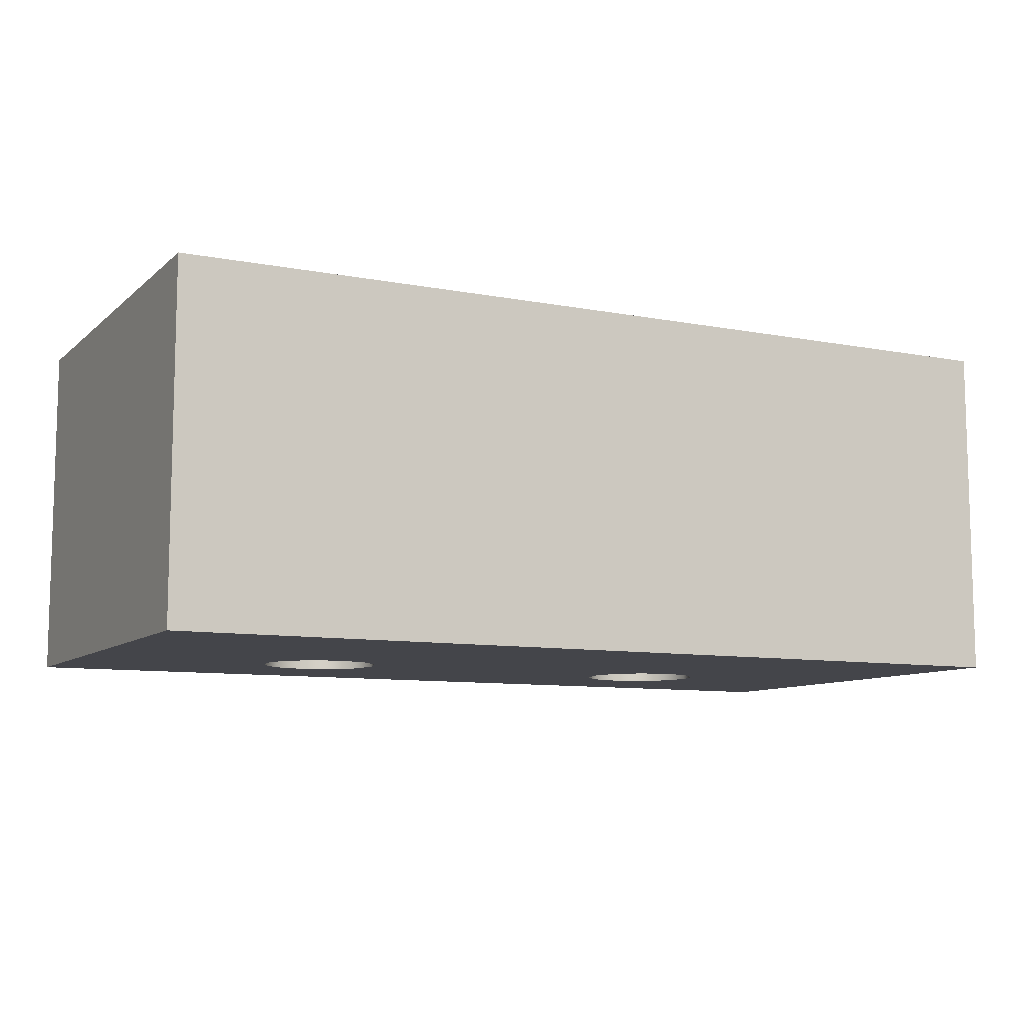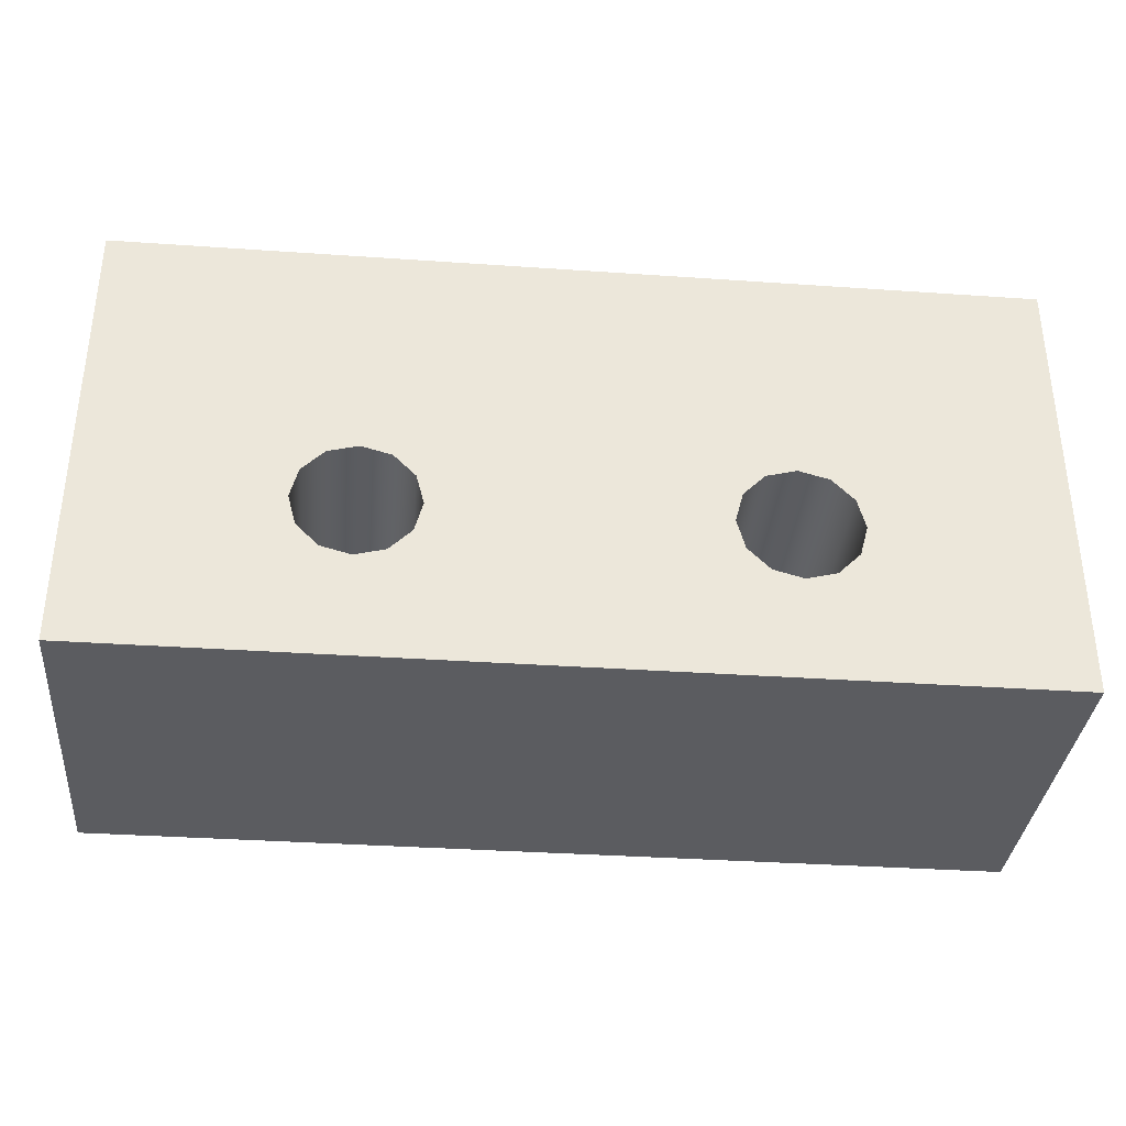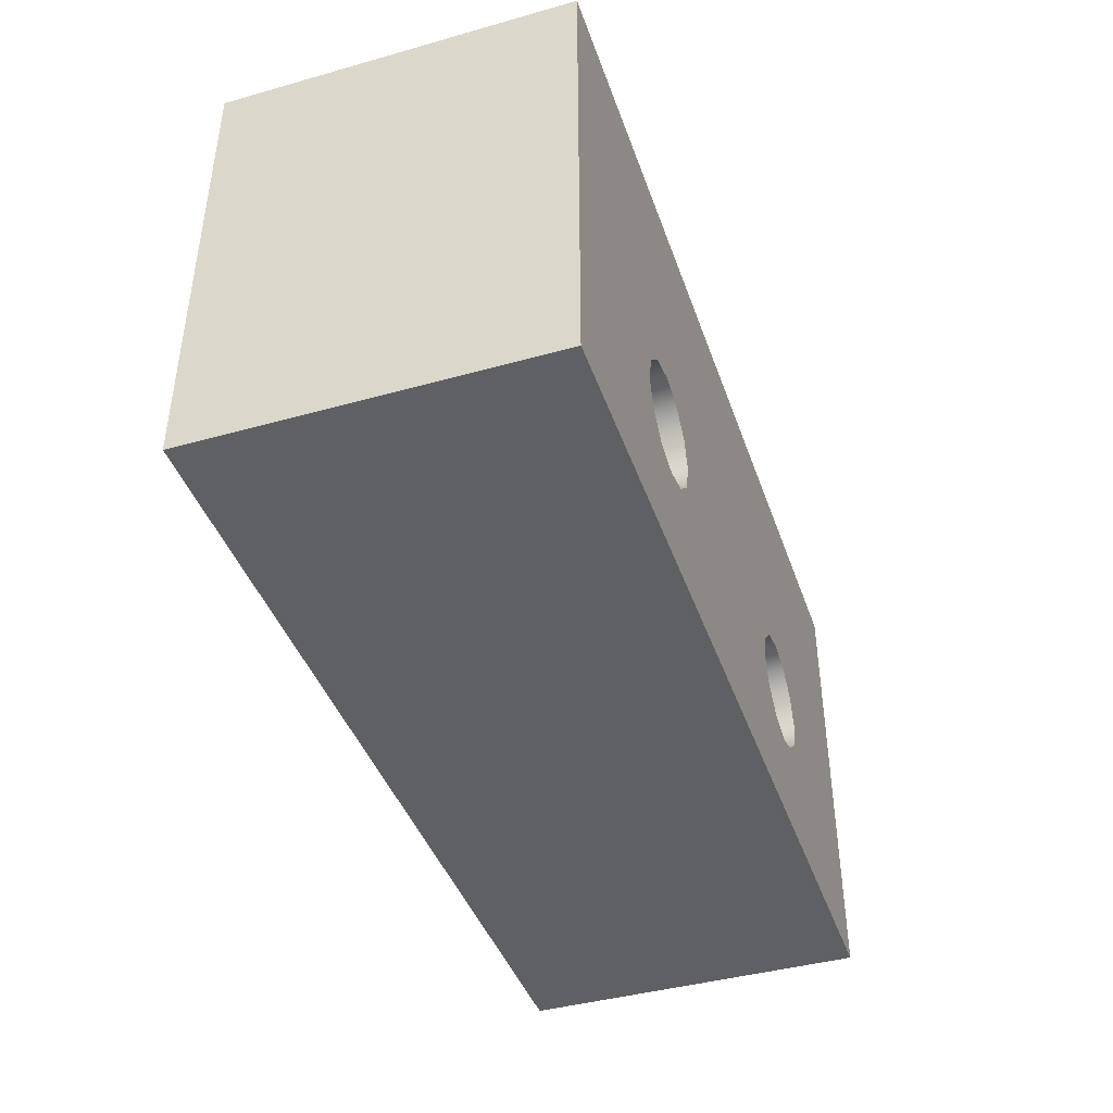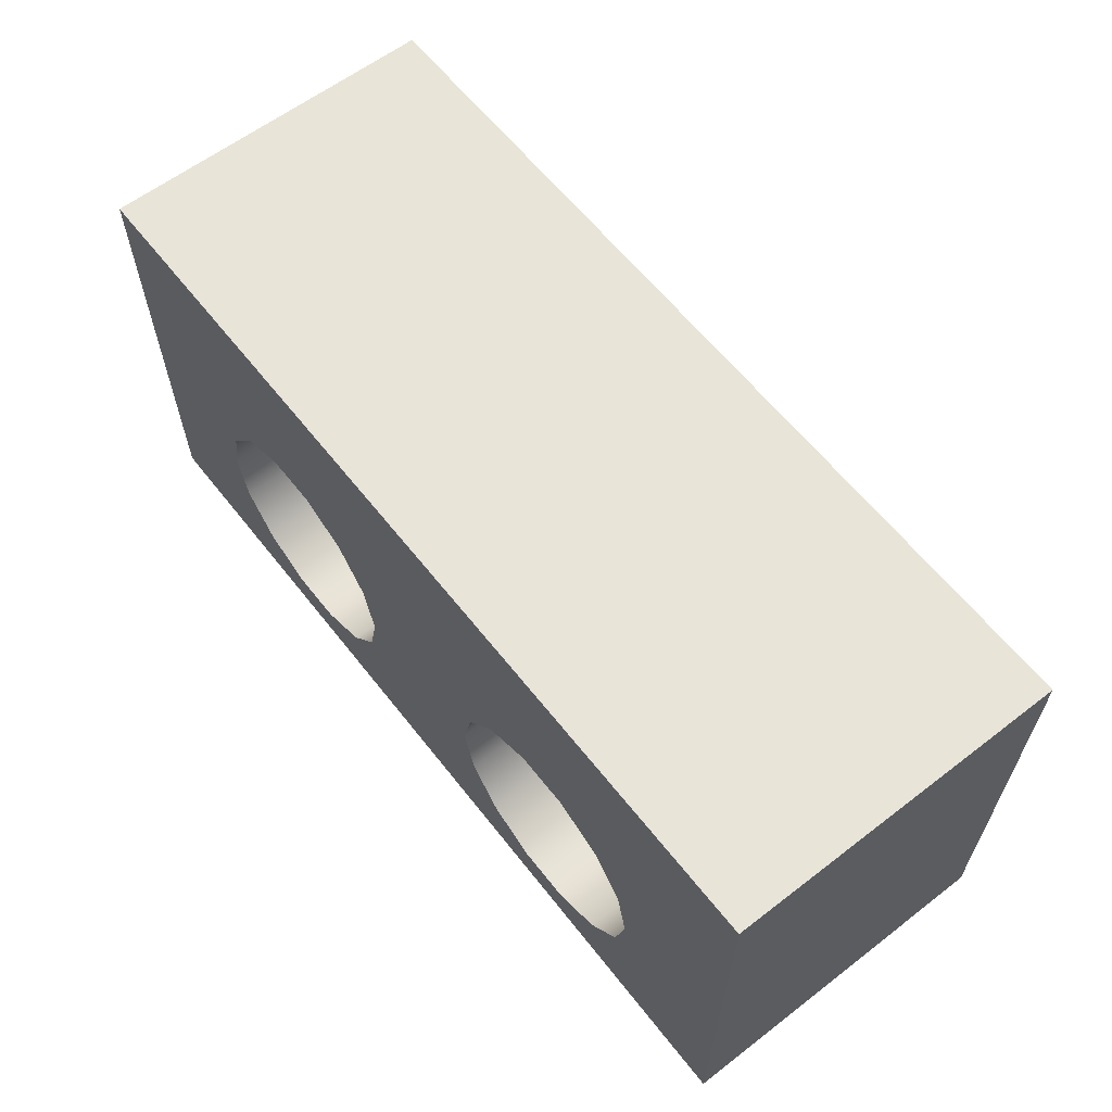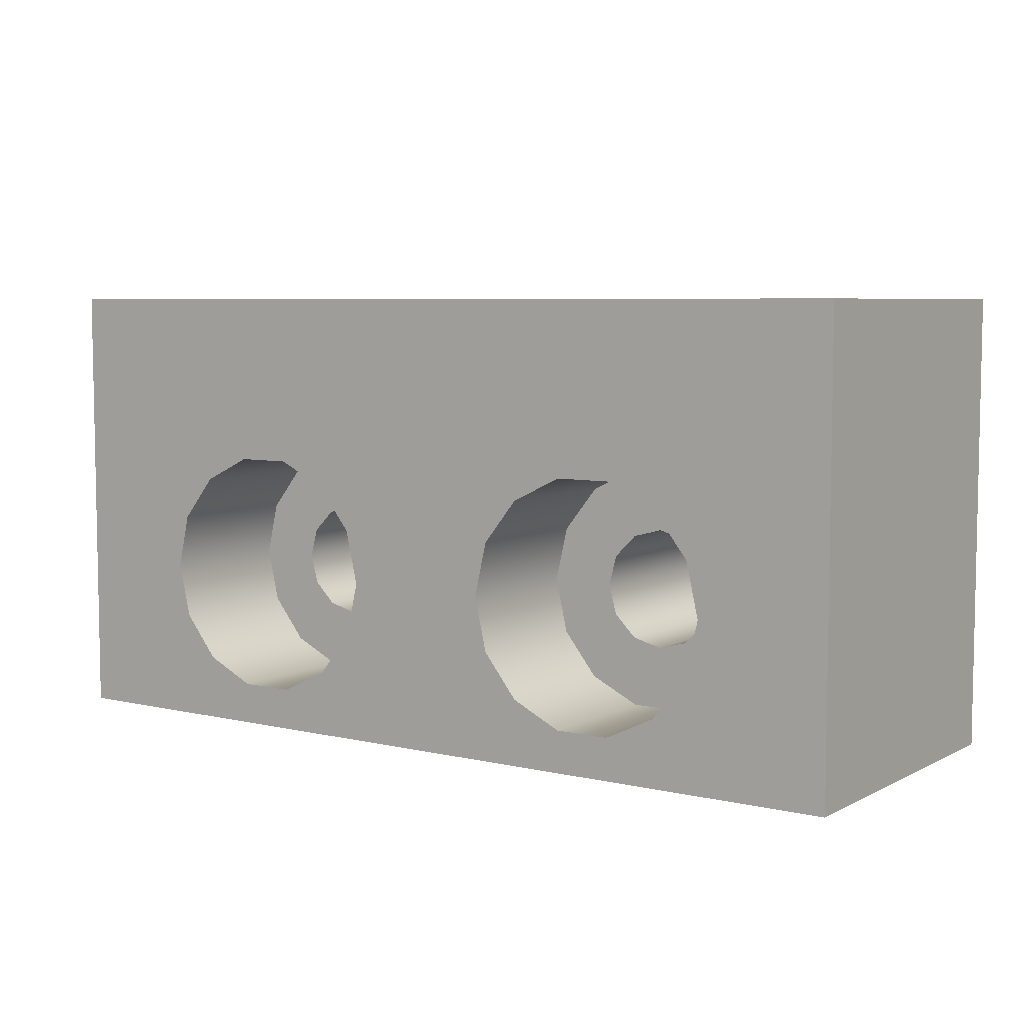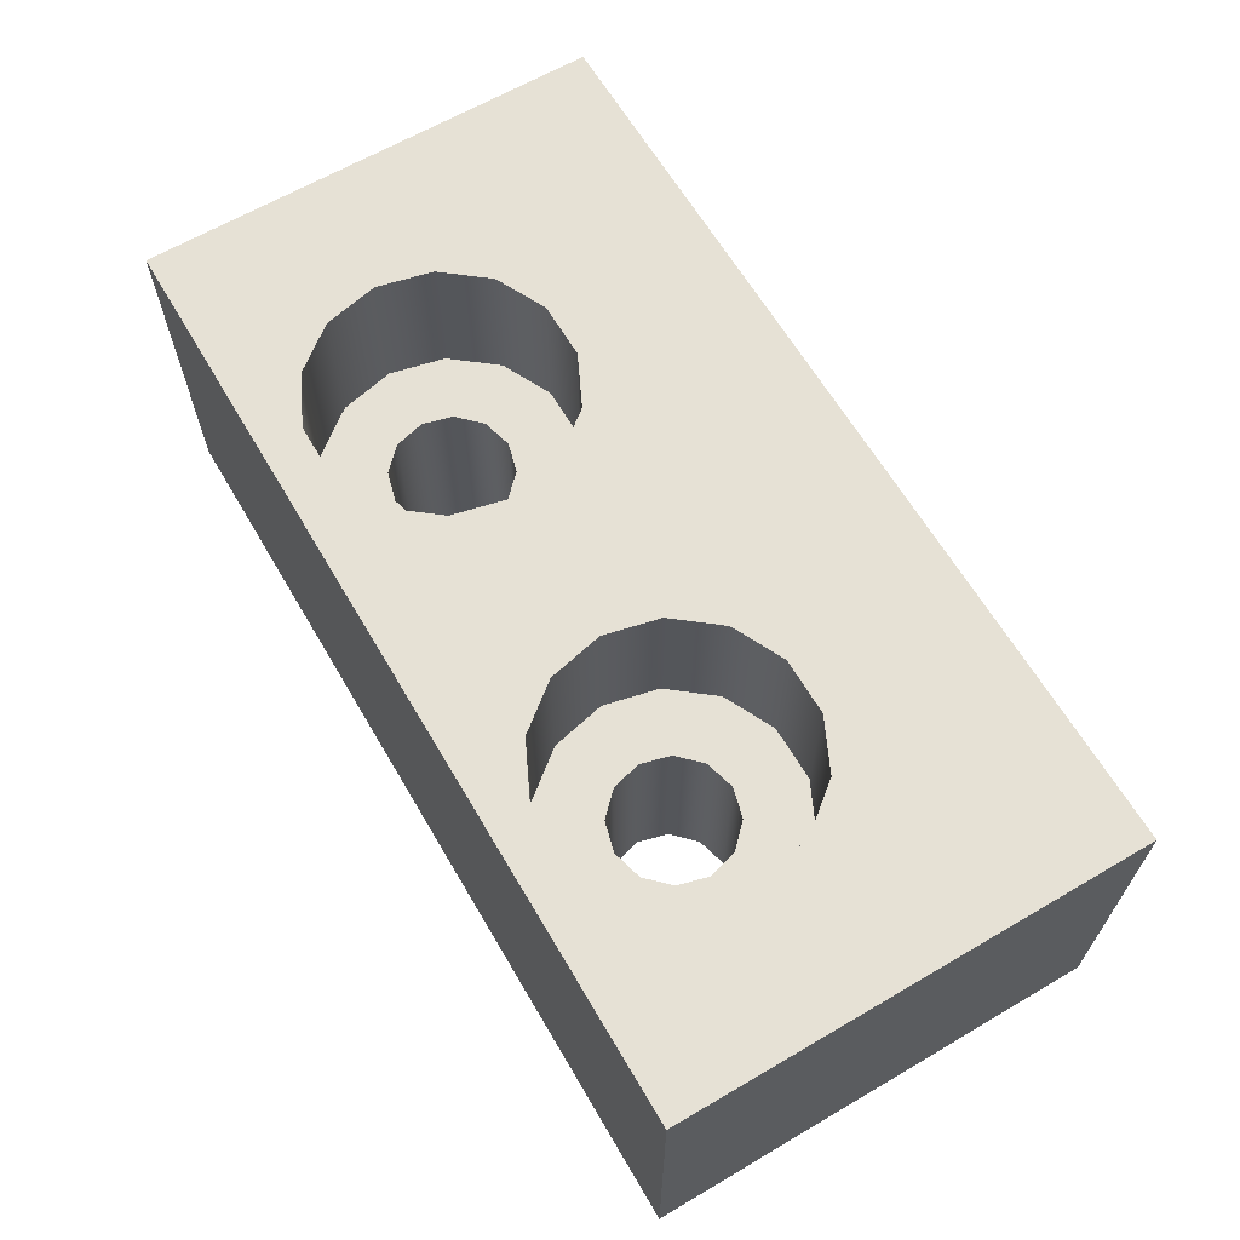
<metadata>
{"format":"obj","ext":"obj","renderer":"f3d","projection":"perspective","resolution":1024,"background":"white","views":[{"elev":-9.3,"azim":153.2,"up":"+Z"},{"elev":-34.9,"azim":174.7,"up":"+Y"},{"elev":-42.1,"azim":108.6,"up":"+Y"},{"elev":61.3,"azim":52.0,"up":"+Y"},{"elev":6.2,"azim":34.7,"up":"+Y"},{"elev":64.4,"azim":59.5,"up":"+Z"}]}
</metadata>
<code>
v  -12.5 6.25 0
v  -12.5 6.25 0
v  -12.5 6.25 0
v  -12.5 -6.25 0
v  -12.5 -6.25 0
v  -12.5 -6.25 0
v  12.5 -6.25 0
v  12.5 -6.25 0
v  12.5 -6.25 0
v  12.5 6.25 0
v  12.5 6.25 0
v  12.5 6.25 0
v  3.85 -1.75 0
v  3.85 -1.75 0
v  3.85 -1.75 0
v  4.071 -0.925 0
v  4.071 -0.925 0
v  4.675 -0.3211 0
v  4.675 -0.3211 0
v  5.5 -0.1001 0
v  5.5 -0.1001 0
v  6.325 -0.3211 0
v  6.325 -0.3211 0
v  6.929 -0.925 0
v  6.929 -0.925 0
v  7.15 -1.75 0
v  7.15 -1.75 0
v  7.15 -1.75 0
v  6.929 -2.575 0
v  6.929 -2.575 0
v  6.325 -3.179 0
v  6.325 -3.179 0
v  5.5 -3.4 0
v  5.5 -3.4 0
v  4.675 -3.179 0
v  4.675 -3.179 0
v  4.071 -2.575 0
v  4.071 -2.575 0
v  -7.15 -1.75 0
v  -7.15 -1.75 0
v  -7.15 -1.75 0
v  -6.929 -0.925 0
v  -6.929 -0.925 0
v  -6.325 -0.3211 0
v  -6.325 -0.3211 0
v  -5.5 -0.1001 0
v  -5.5 -0.1001 0
v  -4.675 -0.3211 0
v  -4.675 -0.3211 0
v  -4.071 -0.925 0
v  -4.071 -0.925 0
v  -3.85 -1.75 0
v  -3.85 -1.75 0
v  -3.85 -1.75 0
v  -4.071 -2.575 0
v  -4.071 -2.575 0
v  -4.675 -3.179 0
v  -4.675 -3.179 0
v  -5.5 -3.4 0
v  -5.5 -3.4 0
v  -6.325 -3.179 0
v  -6.325 -3.179 0
v  -6.929 -2.575 0
v  -6.929 -2.575 0
v  -12.5 6.25 9.47
v  -12.5 6.25 9.47
v  -12.5 6.25 9.47
v  12.5 6.25 9.47
v  12.5 6.25 9.47
v  12.5 6.25 9.47
v  12.5 -6.25 9.47
v  12.5 -6.25 9.47
v  12.5 -6.25 9.47
v  -12.5 -6.25 9.47
v  -12.5 -6.25 9.47
v  -12.5 -6.25 9.47
v  2.07 -1.75 9.47
v  2.07 -1.75 9.47
v  2.07 -1.75 9.47
v  2.41 -3.238 9.47
v  2.41 -3.238 9.47
v  3.361 -4.432 9.47
v  3.361 -4.432 9.47
v  4.737 -5.094 9.47
v  4.737 -5.094 9.47
v  6.263 -5.094 9.47
v  6.263 -5.094 9.47
v  7.639 -4.432 9.47
v  7.639 -4.432 9.47
v  8.59 -3.238 9.47
v  8.59 -3.238 9.47
v  8.93 -1.75 9.47
v  8.93 -1.75 9.47
v  8.93 -1.75 9.47
v  8.59 -0.2617 9.47
v  8.59 -0.2617 9.47
v  7.639 0.9315 9.47
v  7.639 0.9315 9.47
v  6.263 1.594 9.47
v  6.263 1.594 9.47
v  4.737 1.594 9.47
v  4.737 1.594 9.47
v  3.361 0.9315 9.47
v  3.361 0.9315 9.47
v  2.41 -0.2617 9.47
v  2.41 -0.2617 9.47
v  -8.93 -1.75 9.47
v  -8.93 -1.75 9.47
v  -8.93 -1.75 9.47
v  -8.59 -3.238 9.47
v  -8.59 -3.238 9.47
v  -7.639 -4.432 9.47
v  -7.639 -4.432 9.47
v  -6.263 -5.094 9.47
v  -6.263 -5.094 9.47
v  -4.737 -5.094 9.47
v  -4.737 -5.094 9.47
v  -3.361 -4.432 9.47
v  -3.361 -4.432 9.47
v  -2.41 -3.238 9.47
v  -2.41 -3.238 9.47
v  -2.07 -1.75 9.47
v  -2.07 -1.75 9.47
v  -2.07 -1.75 9.47
v  -2.41 -0.2617 9.47
v  -2.41 -0.2617 9.47
v  -3.361 0.9315 9.47
v  -3.361 0.9315 9.47
v  -4.737 1.594 9.47
v  -4.737 1.594 9.47
v  -6.263 1.594 9.47
v  -6.263 1.594 9.47
v  -7.639 0.9315 9.47
v  -7.639 0.9315 9.47
v  -8.59 -0.2617 9.47
v  -8.59 -0.2617 9.47
v  7.15 -1.75 5.47
v  7.15 -1.75 5.47
v  7.15 -1.75 5.47
v  6.929 -2.575 5.47
v  6.929 -2.575 5.47
v  6.325 -3.179 5.47
v  6.325 -3.179 5.47
v  5.5 -3.4 5.47
v  5.5 -3.4 5.47
v  4.675 -3.179 5.47
v  4.675 -3.179 5.47
v  4.071 -2.575 5.47
v  4.071 -2.575 5.47
v  3.85 -1.75 5.47
v  3.85 -1.75 5.47
v  3.85 -1.75 5.47
v  2.07 -1.75 5.47
v  2.07 -1.75 5.47
v  2.07 -1.75 5.47
v  2.41 -0.2619 5.47
v  2.41 -0.2619 5.47
v  3.362 0.9319 5.47
v  3.362 0.9319 5.47
v  4.736 1.594 5.47
v  4.736 1.594 5.47
v  6.264 1.594 5.47
v  6.264 1.594 5.47
v  7.638 0.9319 5.47
v  7.638 0.9319 5.47
v  8.59 -0.2619 5.47
v  8.59 -0.2619 5.47
v  8.93 -1.75 5.47
v  8.93 -1.75 5.47
v  8.93 -1.75 5.47
v  8.59 -3.238 5.47
v  8.59 -3.238 5.47
v  7.638 -4.432 5.47
v  7.638 -4.432 5.47
v  6.264 -5.094 5.47
v  6.264 -5.094 5.47
v  4.736 -5.094 5.47
v  4.736 -5.094 5.47
v  3.362 -4.432 5.47
v  3.362 -4.432 5.47
v  2.41 -3.238 5.47
v  2.41 -3.238 5.47
v  6.929 -0.9252 5.47
v  6.929 -0.9252 5.47
v  6.325 -0.321 5.47
v  6.325 -0.321 5.47
v  5.5 -0.1 5.47
v  5.5 -0.1 5.47
v  4.675 -0.321 5.47
v  4.675 -0.321 5.47
v  4.071 -0.9252 5.47
v  4.071 -0.9252 5.47
v  -3.85 -1.75 5.47
v  -3.85 -1.75 5.47
v  -3.85 -1.75 5.47
v  -4.071 -2.575 5.47
v  -4.071 -2.575 5.47
v  -4.675 -3.179 5.47
v  -4.675 -3.179 5.47
v  -5.5 -3.4 5.47
v  -5.5 -3.4 5.47
v  -6.325 -3.179 5.47
v  -6.325 -3.179 5.47
v  -6.929 -2.575 5.47
v  -6.929 -2.575 5.47
v  -7.15 -1.75 5.47
v  -7.15 -1.75 5.47
v  -7.15 -1.75 5.47
v  -8.93 -1.75 5.47
v  -8.93 -1.75 5.47
v  -8.93 -1.75 5.47
v  -8.59 -0.2619 5.47
v  -8.59 -0.2619 5.47
v  -7.638 0.9319 5.47
v  -7.638 0.9319 5.47
v  -6.264 1.594 5.47
v  -6.264 1.594 5.47
v  -4.736 1.594 5.47
v  -4.736 1.594 5.47
v  -3.362 0.9319 5.47
v  -3.362 0.9319 5.47
v  -2.41 -0.2619 5.47
v  -2.41 -0.2619 5.47
v  -2.07 -1.75 5.47
v  -2.07 -1.75 5.47
v  -2.07 -1.75 5.47
v  -2.41 -3.238 5.47
v  -2.41 -3.238 5.47
v  -3.362 -4.432 5.47
v  -3.362 -4.432 5.47
v  -4.736 -5.094 5.47
v  -4.736 -5.094 5.47
v  -6.264 -5.094 5.47
v  -6.264 -5.094 5.47
v  -7.638 -4.432 5.47
v  -7.638 -4.432 5.47
v  -8.59 -3.238 5.47
v  -8.59 -3.238 5.47
v  -4.071 -0.9252 5.47
v  -4.071 -0.9252 5.47
v  -4.675 -0.321 5.47
v  -4.675 -0.321 5.47
v  -5.5 -0.1 5.47
v  -5.5 -0.1 5.47
v  -6.325 -0.321 5.47
v  -6.325 -0.321 5.47
v  -6.929 -0.9252 5.47
v  -6.929 -0.9252 5.47
g 0
g 1
f 44 4 1
f 66 2 5
f 44 1 10
f 70 12 3
f 70 3 67
f 33 7 4
f 76 6 8
f 37 4 13
f 57 13 4
f 35 33 4
f 37 35 4
f 42 39 4
f 63 4 39
f 44 42 4
f 59 57 4
f 61 59 4
f 63 61 4
f 75 66 5
f 29 10 7
f 73 9 11
f 31 29 7
f 33 31 7
f 76 8 72
f 20 18 10
f 52 10 18
f 22 20 10
f 24 22 10
f 26 24 10
f 29 26 10
f 46 44 10
f 48 46 10
f 50 48 10
f 52 50 10
f 73 11 69
f 52 16 13
f 152 15 17
f 148 38 14
f 55 52 13
f 57 55 13
f 150 148 14
f 52 18 16
f 192 17 19
f 192 152 17
f 190 19 21
f 192 19 190
f 188 21 23
f 190 21 188
f 186 23 25
f 188 23 186
f 184 25 28
f 186 25 184
f 137 27 30
f 184 28 139
f 140 30 32
f 140 137 30
f 142 32 34
f 142 140 32
f 144 34 36
f 144 142 34
f 146 36 38
f 146 144 36
f 148 146 38
f 208 41 43
f 204 64 40
f 206 204 40
f 248 43 45
f 248 208 43
f 246 45 47
f 248 45 246
f 244 47 49
f 246 47 244
f 242 49 51
f 244 49 242
f 240 51 54
f 242 51 240
f 193 53 56
f 240 54 195
f 196 56 58
f 196 193 56
f 198 58 60
f 198 196 58
f 200 60 62
f 200 198 60
f 202 62 64
f 202 200 62
f 204 202 64
f 99 68 65
f 110 65 74
f 105 65 77
f 127 77 65
f 101 99 65
f 103 101 65
f 105 103 65
f 110 107 65
f 135 65 107
f 129 127 65
f 131 129 65
f 133 131 65
f 135 133 65
f 95 71 68
f 97 95 68
f 99 97 68
f 114 74 71
f 86 84 71
f 118 71 84
f 88 86 71
f 90 88 71
f 92 90 71
f 95 92 71
f 116 114 71
f 118 116 71
f 112 110 74
f 114 112 74
f 122 80 77
f 154 78 81
f 157 106 79
f 125 122 77
f 127 125 77
f 157 79 155
f 122 82 80
f 182 81 83
f 182 154 81
f 120 84 82
f 180 83 85
f 122 120 82
f 182 83 180
f 178 85 87
f 120 118 84
f 180 85 178
f 176 87 89
f 178 87 176
f 174 89 91
f 176 89 174
f 172 91 93
f 174 91 172
f 170 94 96
f 172 93 169
f 167 96 98
f 170 96 167
f 165 98 100
f 167 98 165
f 163 100 102
f 165 100 163
f 161 102 104
f 163 102 161
f 159 104 106
f 161 104 159
f 159 106 157
f 210 108 111
f 213 136 109
f 213 109 211
f 238 111 113
f 238 210 111
f 236 113 115
f 238 113 236
f 234 115 117
f 236 115 234
f 232 117 119
f 234 117 232
f 230 119 121
f 232 119 230
f 228 121 123
f 230 121 228
f 226 124 126
f 228 123 225
f 223 126 128
f 226 126 223
f 221 128 130
f 223 128 221
f 219 130 132
f 221 130 219
f 217 132 134
f 219 132 217
f 215 134 136
f 217 134 215
f 215 136 213
f 168 138 141
f 168 166 138
f 183 138 166
f 168 141 143
f 171 143 145
f 171 168 143
f 181 145 147
f 179 171 145
f 181 179 145
f 181 147 149
f 181 149 151
f 181 151 153
f 191 153 151
f 189 156 153
f 191 189 153
f 164 158 156
f 187 164 156
f 189 187 156
f 162 160 158
f 164 162 158
f 187 166 164
f 185 183 166
f 187 185 166
f 179 173 171
f 177 175 173
f 179 177 173
f 224 194 197
f 224 222 194
f 239 194 222
f 224 197 199
f 227 199 201
f 227 224 199
f 237 201 203
f 235 227 201
f 237 235 201
f 237 203 205
f 237 205 207
f 237 207 209
f 247 209 207
f 245 212 209
f 247 245 209
f 220 214 212
f 243 220 212
f 245 243 212
f 218 216 214
f 220 218 214
f 243 222 220
f 241 239 222
f 243 241 222
f 235 229 227
f 233 231 229
f 235 233 229

</code>
